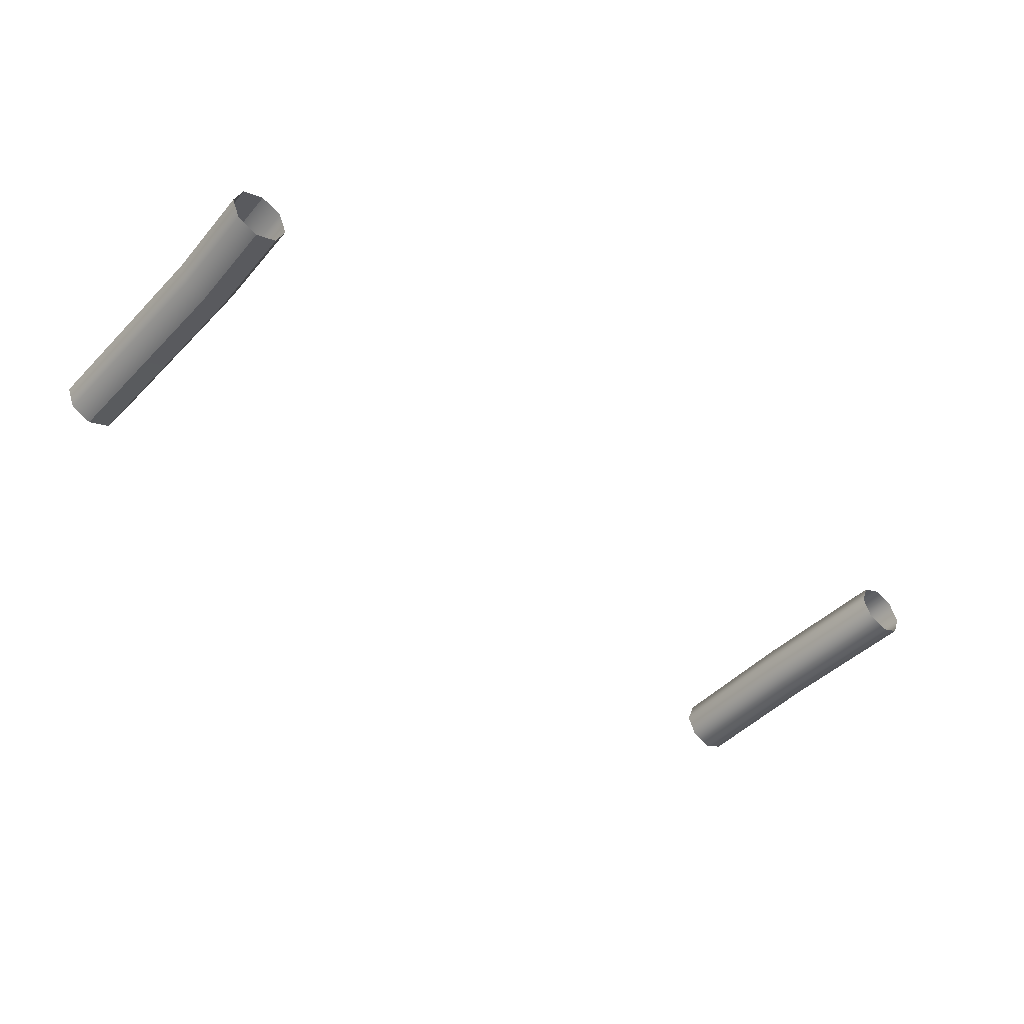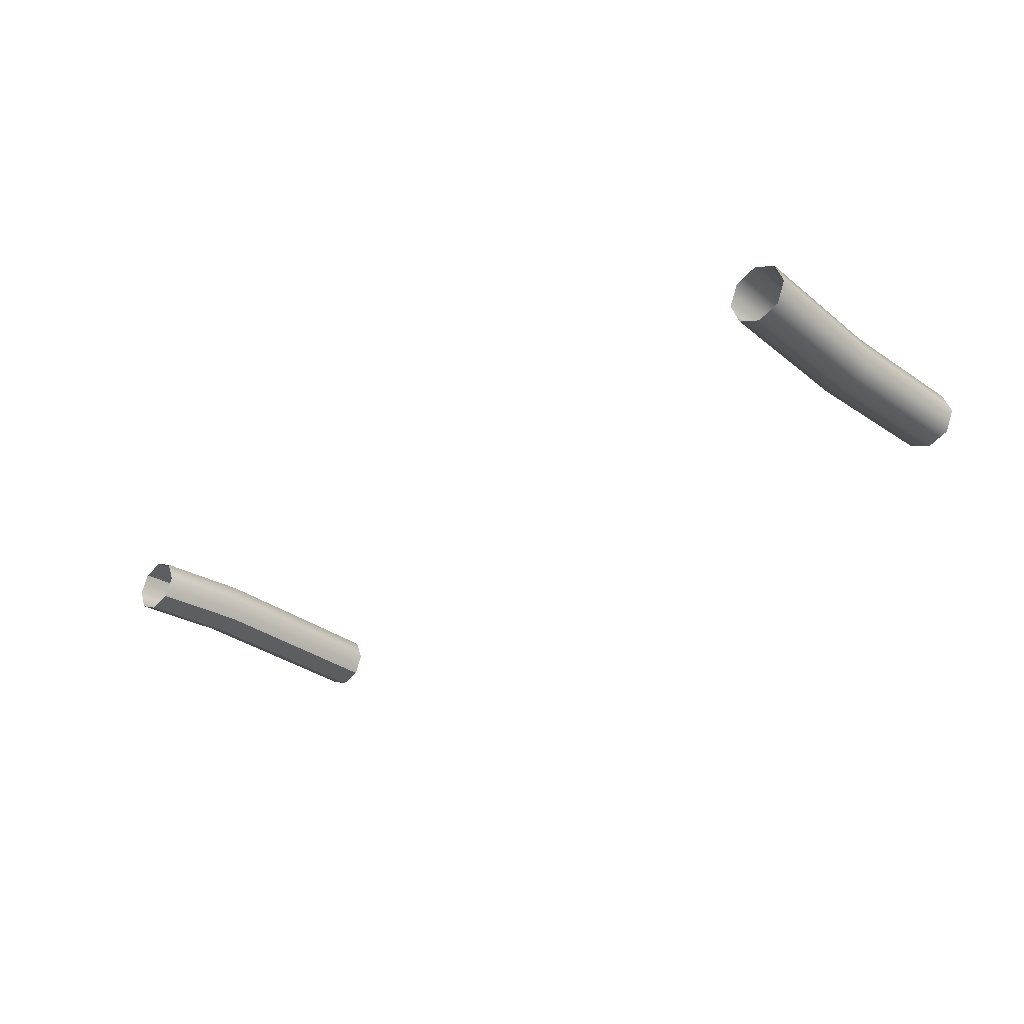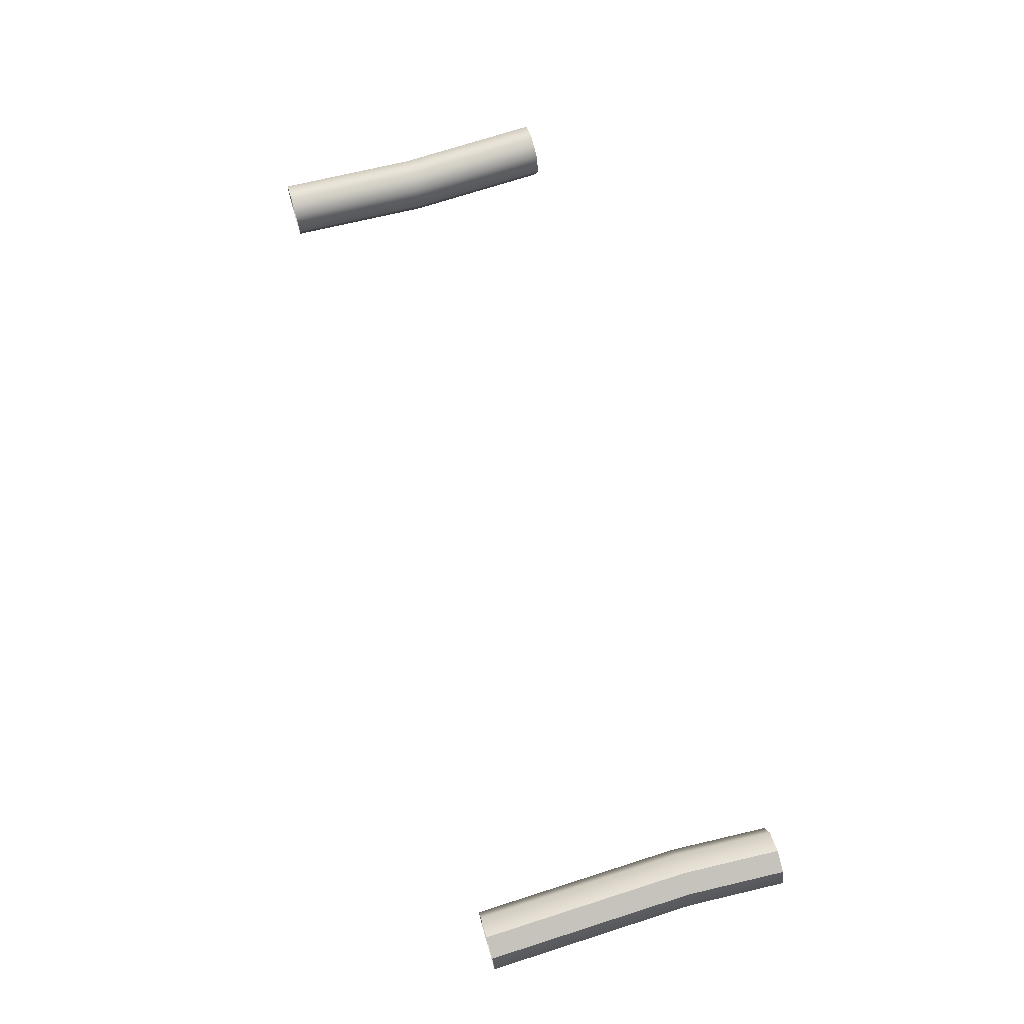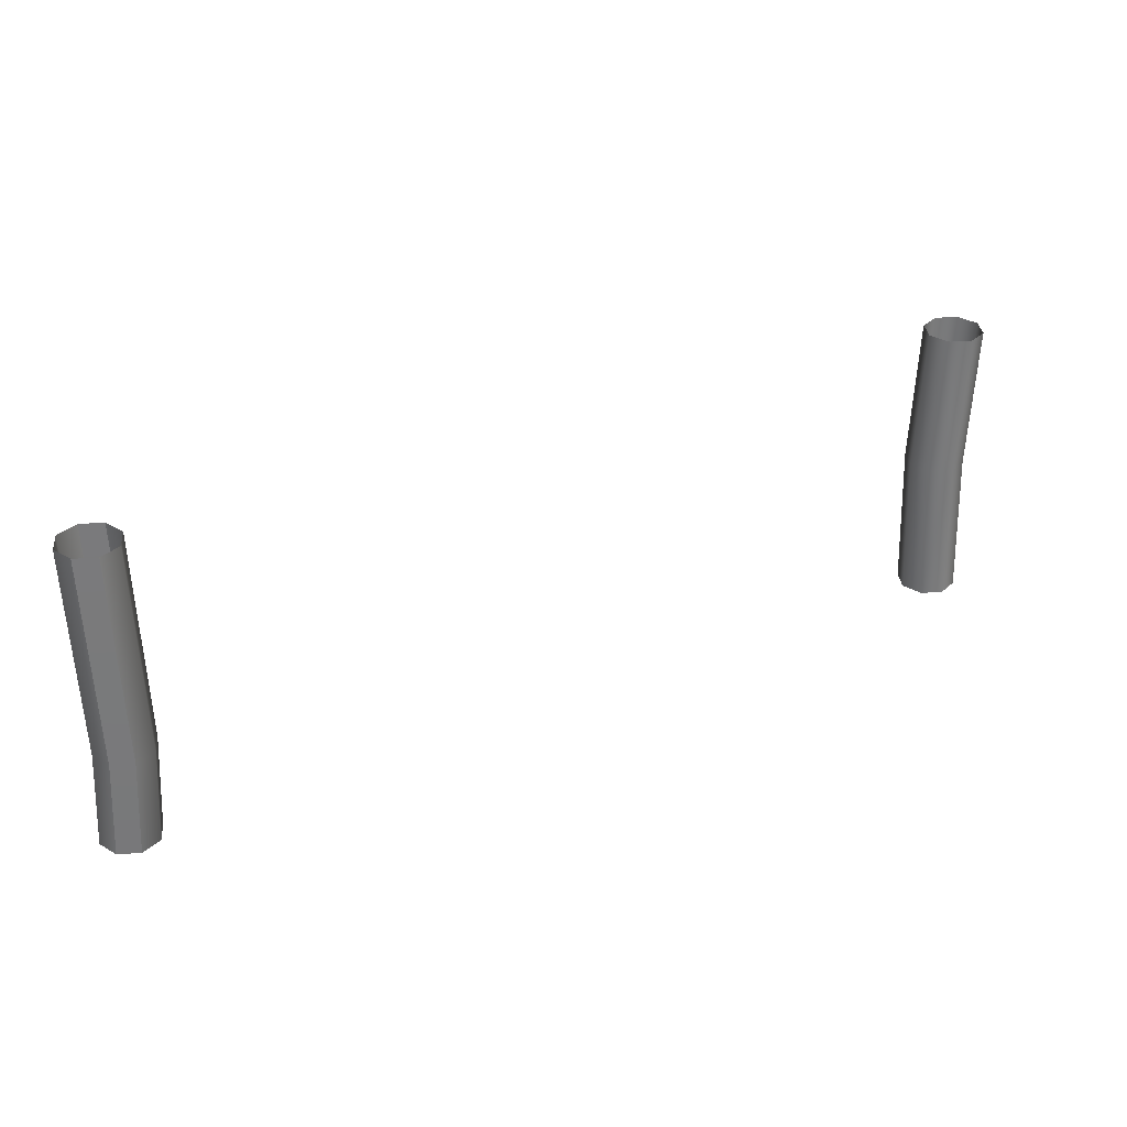
<metadata>
{"format":"obj","ext":"obj","renderer":"f3d","projection":"perspective","resolution":1024,"background":"white","views":[{"elev":-44.4,"azim":-39.8,"up":"+Z"},{"elev":-29.0,"azim":42.5,"up":"+Z"},{"elev":69.9,"azim":-106.2,"up":"+Z"},{"elev":32.4,"azim":-28.3,"up":"+Y"}]}
</metadata>
<code>
v -7.56 1.782 -0.2261
v -7.649 -0.0203 -0.2812
v -7.806 -0.0203 -0.6586
v -7.716 1.782 -0.6036
v -8.183 -0.0203 -0.815
v -8.094 1.782 -0.7599
v -8.56 -0.0203 -0.6586
v -8.471 1.782 -0.6036
v -8.717 -0.0203 -0.2812
v -8.628 1.782 -0.2261
v -8.471 1.782 0.1513
v -8.56 -0.0203 0.0963
v -8.094 1.782 0.3077
v -8.183 -0.0203 0.2527
v -7.806 -0.0203 0.0963
v -7.716 1.782 0.1513
v -7.806 5.582 -0.6586
v -7.649 5.582 -0.2812
v -8.183 5.582 -0.815
v -8.56 5.582 -0.6586
v -8.717 5.582 -0.2812
v -8.56 5.582 0.0963
v -8.183 5.582 0.2526
v -7.806 5.582 0.0963
v 7.378 5.36 -0.6786
v 7.289 2.718 -0.7165
v 7.133 2.718 -0.339
v 7.222 5.36 -0.3011
v 7.667 2.718 -0.8728
v 7.756 5.36 -0.8349
v 8.133 5.36 -0.6786
v 8.044 2.718 -0.7165
v 8.29 5.36 -0.3011
v 8.2 2.718 -0.339
v 8.133 5.36 0.0764
v 8.044 2.718 0.0385
v 7.756 5.36 0.2327
v 7.667 2.718 0.1948
v 7.378 5.36 0.0764
v 7.289 2.718 0.0385
v 7.222 0.0269 -0.3011
v 7.378 0.0269 -0.6786
v 7.756 0.0269 -0.8349
v 8.133 0.0269 -0.6786
v 8.29 0.0269 -0.3011
v 8.133 0.0269 0.0764
v 7.756 0.0269 0.2327
v 7.378 0.0269 0.0764
v 8.133 0.0269 -0.6786
v 8.044 2.718 -0.7165
v 8.133 0.0269 -0.6786
v 7.667 2.718 -0.8728
v 7.667 2.718 -0.8728
v 8.044 2.718 -0.7165
v 7.667 2.718 -0.8728
v 7.667 2.718 -0.8728
v 7.667 2.718 -0.8728
v 7.756 5.36 -0.8349
v 7.667 2.718 -0.8728
v -8.56 5.582 -0.6586
v -8.56 5.582 -0.6586
v -8.471 1.782 -0.6036
v -8.094 1.782 -0.7599
v -8.471 1.782 -0.6036
v -8.094 1.782 -0.7599
v -8.094 1.782 -0.7599
v -8.094 1.782 -0.7599
v -8.183 -0.0203 -0.815
v -8.094 1.782 -0.7599
f 1 2 3
f 3 4 1
f 4 3 5
f 5 6 4
f 69 68 7
f 7 8 67
f 8 7 9
f 9 10 8
f 11 10 9
f 9 12 11
f 13 11 12
f 12 14 13
f 13 14 15
f 15 16 13
f 16 15 2
f 2 1 16
f 17 18 1
f 1 4 17
f 19 17 4
f 4 66 19
f 20 19 65
f 63 64 20
f 61 62 10
f 10 21 60
f 21 10 11
f 11 22 21
f 22 11 13
f 13 23 22
f 23 13 16
f 16 24 23
f 18 24 16
f 16 1 18
f 25 26 27
f 27 28 25
f 29 26 25
f 25 30 29
f 31 32 59
f 57 58 31
f 33 34 32
f 32 31 33
f 33 35 36
f 36 34 33
f 36 35 37
f 37 38 36
f 38 37 39
f 39 40 38
f 39 28 27
f 27 40 39
f 41 27 26
f 26 42 41
f 42 26 56
f 55 43 42
f 53 54 44
f 44 43 52
f 34 45 51
f 49 50 34
f 36 46 45
f 45 34 36
f 47 46 36
f 36 38 47
f 38 40 48
f 48 47 38
f 40 27 41
f 41 48 40

</code>
